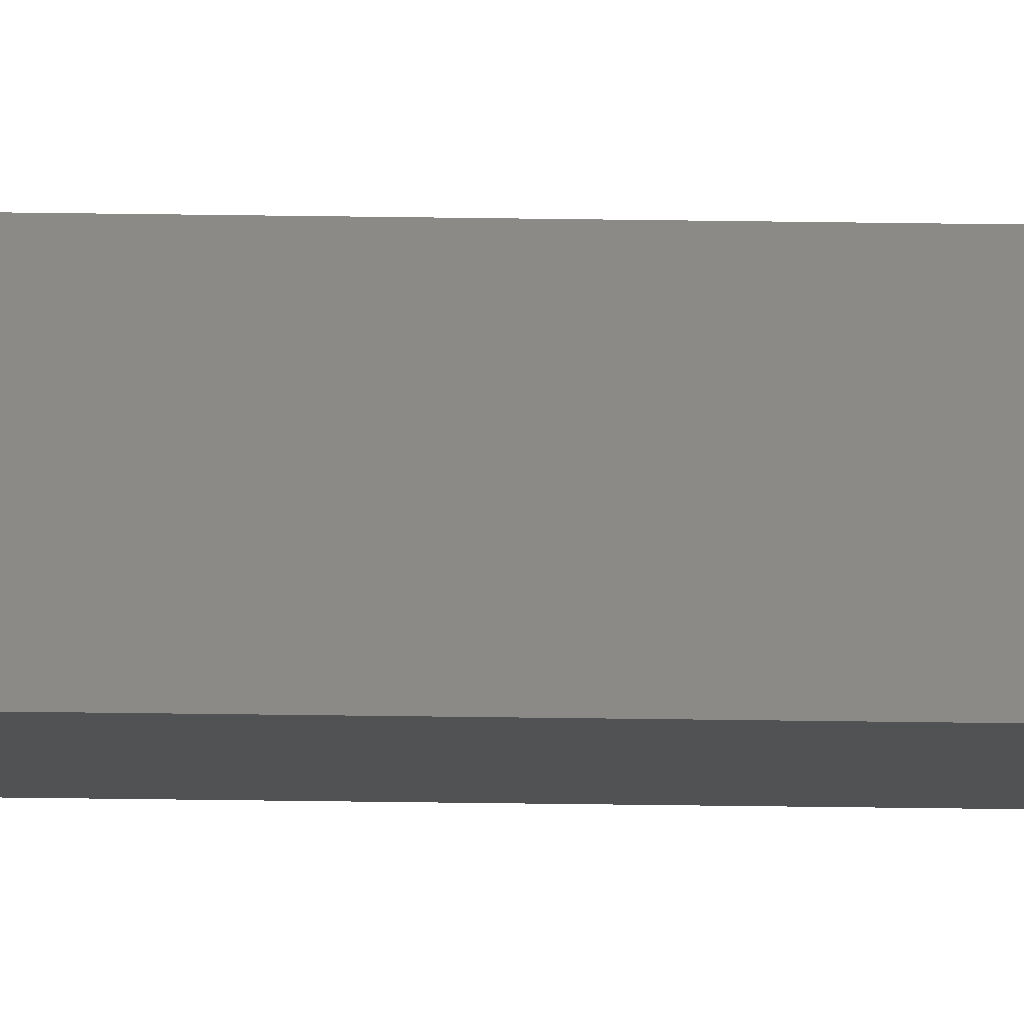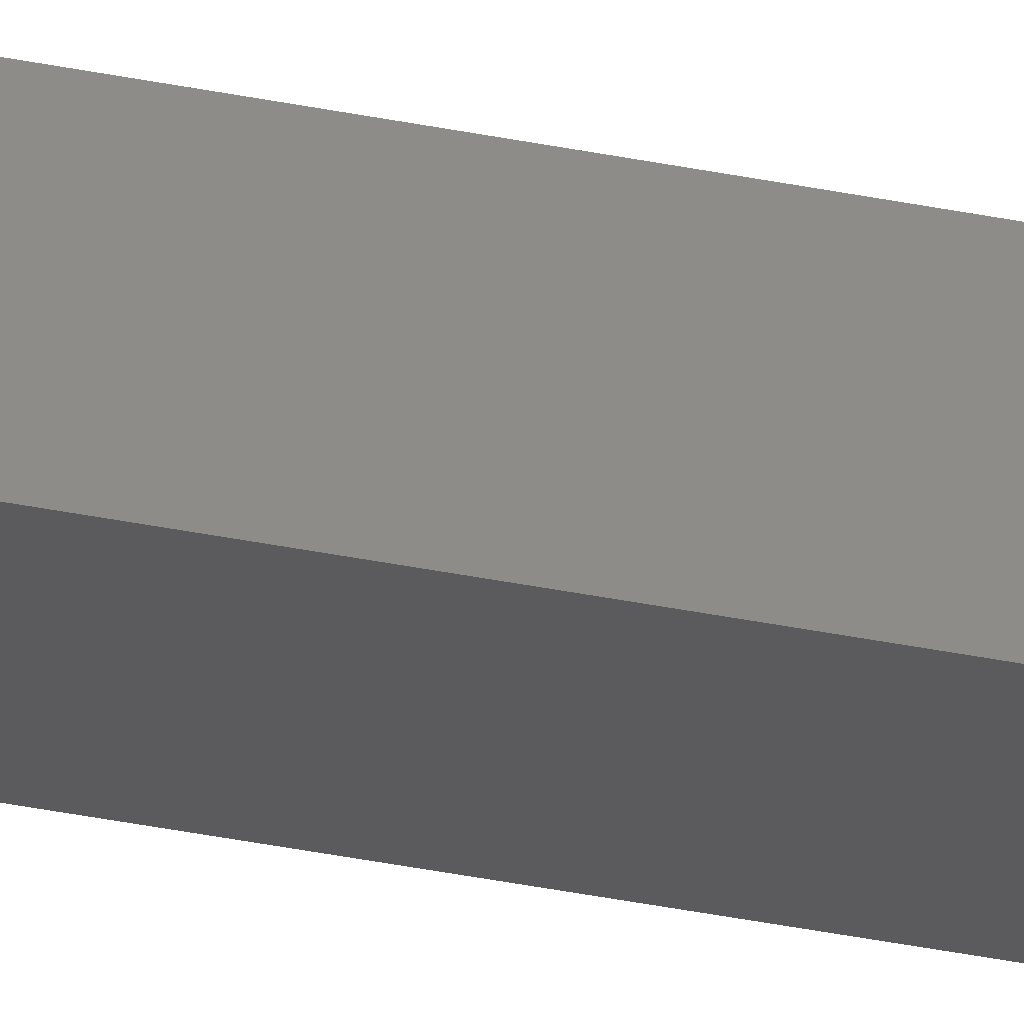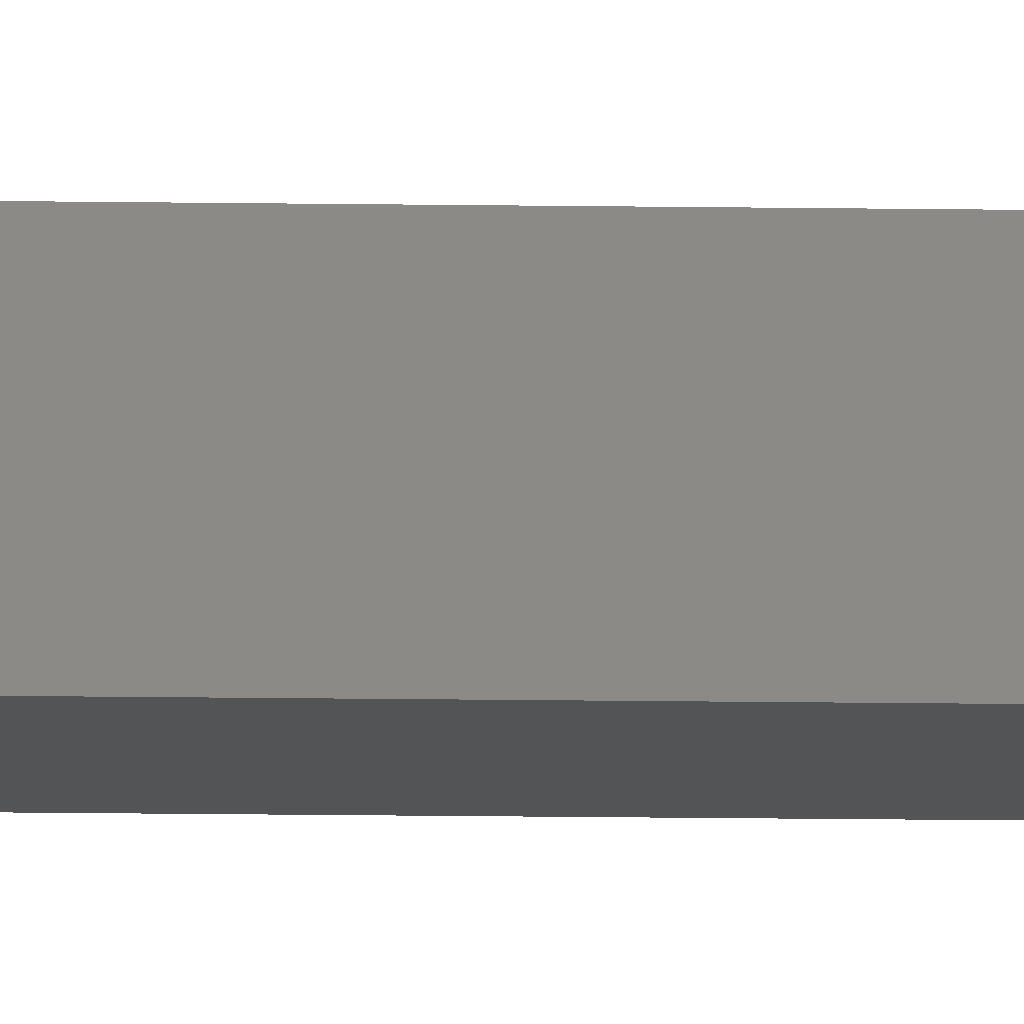
<metadata>
{"format":"stl","ext":"stl","renderer":"f3d","projection":"perspective","resolution":1024,"background":"white","views":[{"elev":-14.3,"azim":87.3,"up":"+Y"},{"elev":-22.0,"azim":-113.0,"up":"+Y"},{"elev":-5.4,"azim":-95.0,"up":"+Y"}]}
</metadata>
<code>
# stl→obj: 16 verts, 28 faces
v -9.867 -3.822 -114.5
v -9.847 -3.824 -114.5
v -9.847 -3.824 -110.9
v -9.867 -3.822 -110.9
v -9.887 -3.82 -114.5
v -9.887 -3.82 -110.9
v -9.907 -3.818 -114.5
v -9.907 -3.818 -110.9
v -9.902 -3.768 -110.9
v -9.902 -3.768 -114.5
v -9.842 -3.774 -110.9
v -9.862 -3.772 -114.5
v -9.862 -3.772 -110.9
v -9.842 -3.774 -114.5
v -9.882 -3.77 -114.5
v -9.882 -3.77 -110.9
f 1 2 3
f 1 3 4
f 5 4 6
f 5 1 4
f 7 6 8
f 7 5 6
f 7 9 10
f 8 9 7
f 11 12 13
f 14 12 11
f 13 15 16
f 12 15 13
f 16 10 9
f 15 10 16
f 14 3 2
f 11 3 14
f 8 16 9
f 6 13 16
f 6 16 8
f 4 13 6
f 3 11 13
f 3 13 4
f 15 7 10
f 12 5 15
f 15 5 7
f 14 1 12
f 12 1 5
f 14 2 1

</code>
